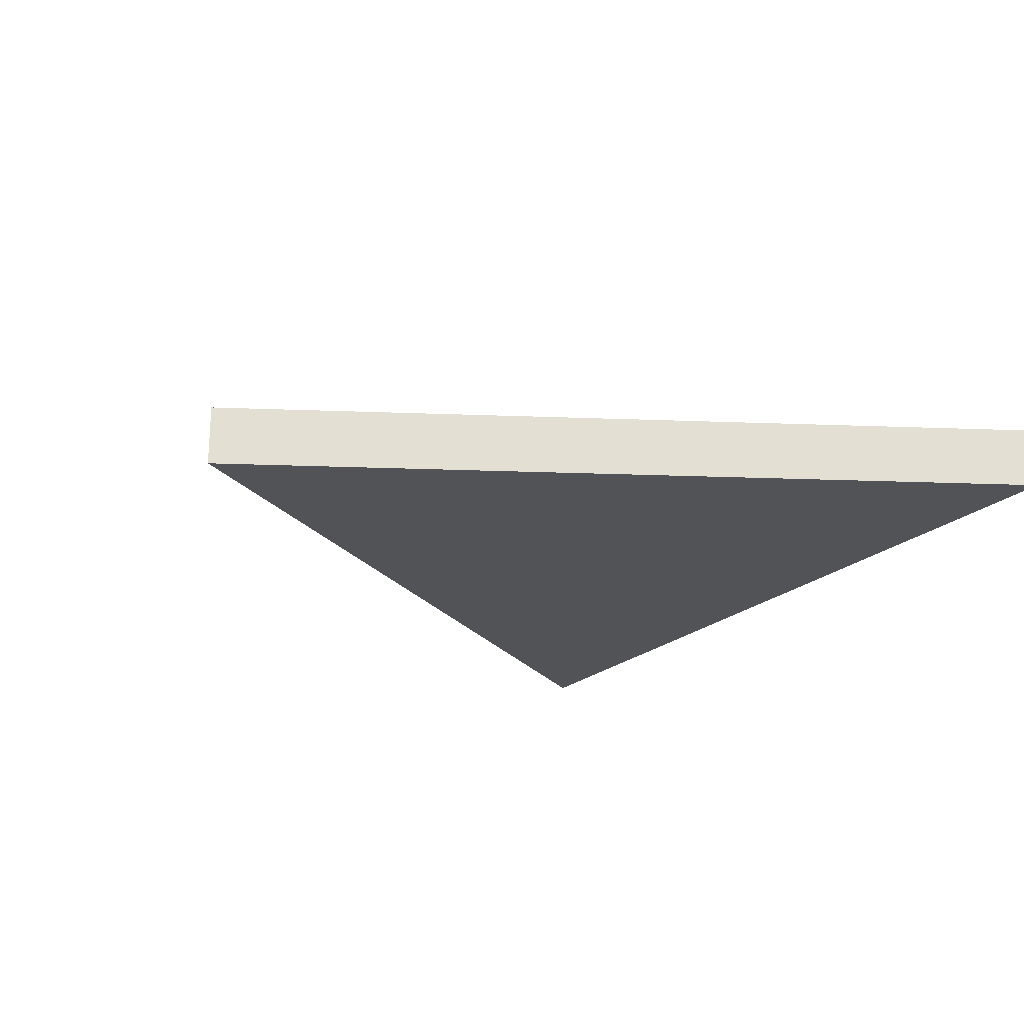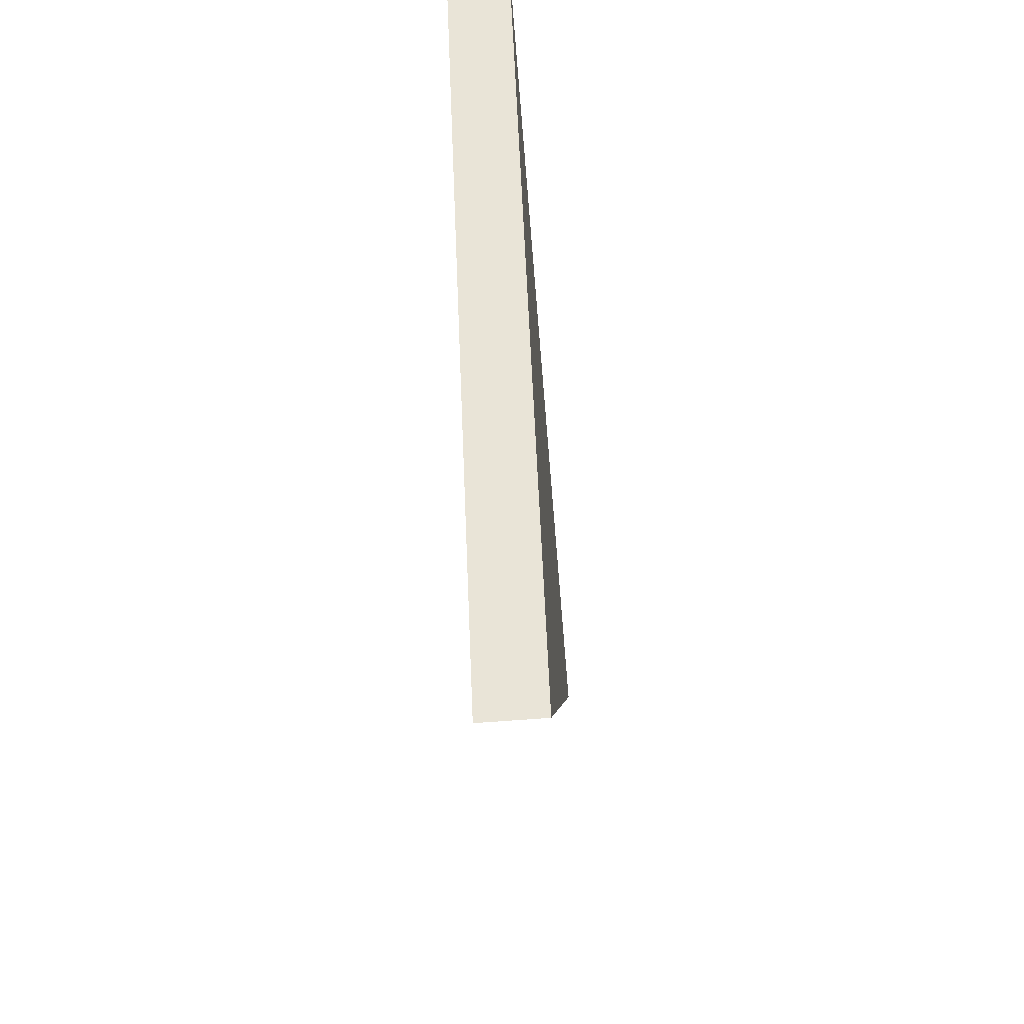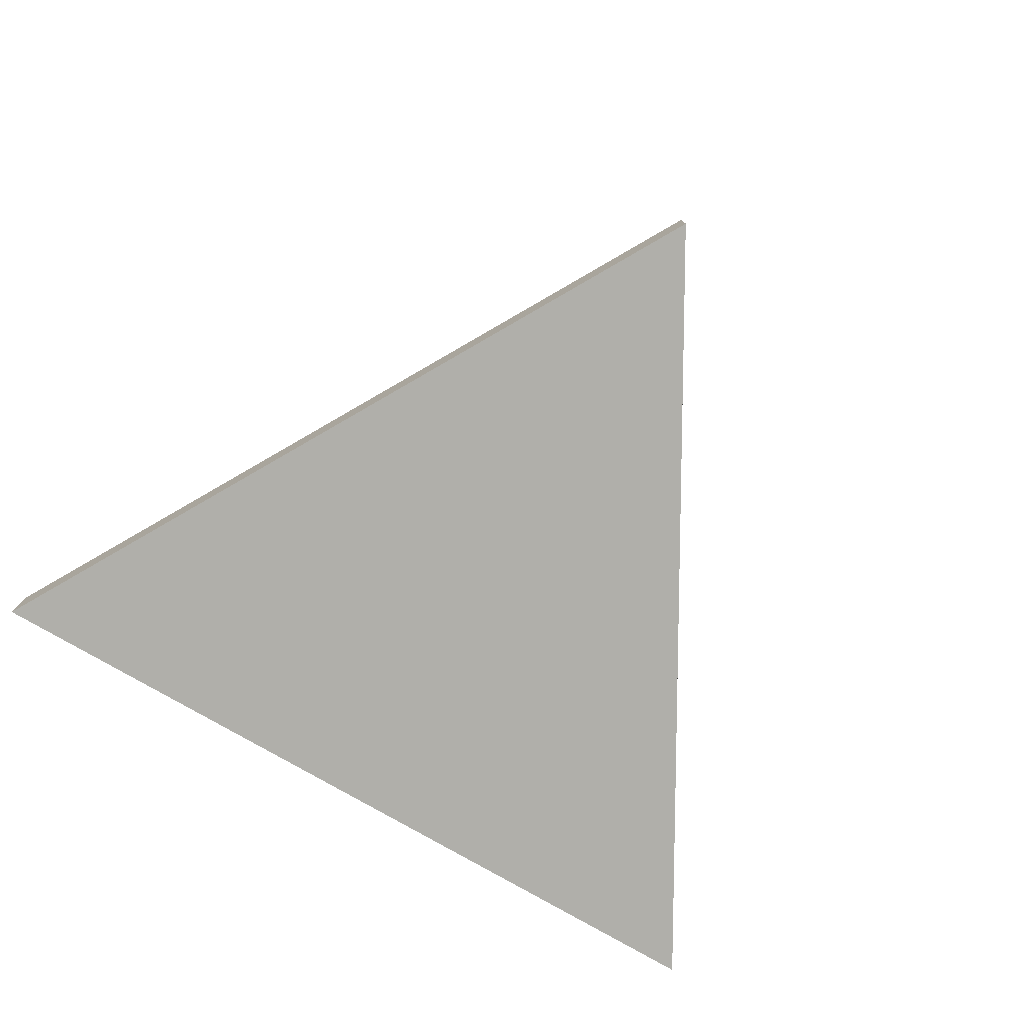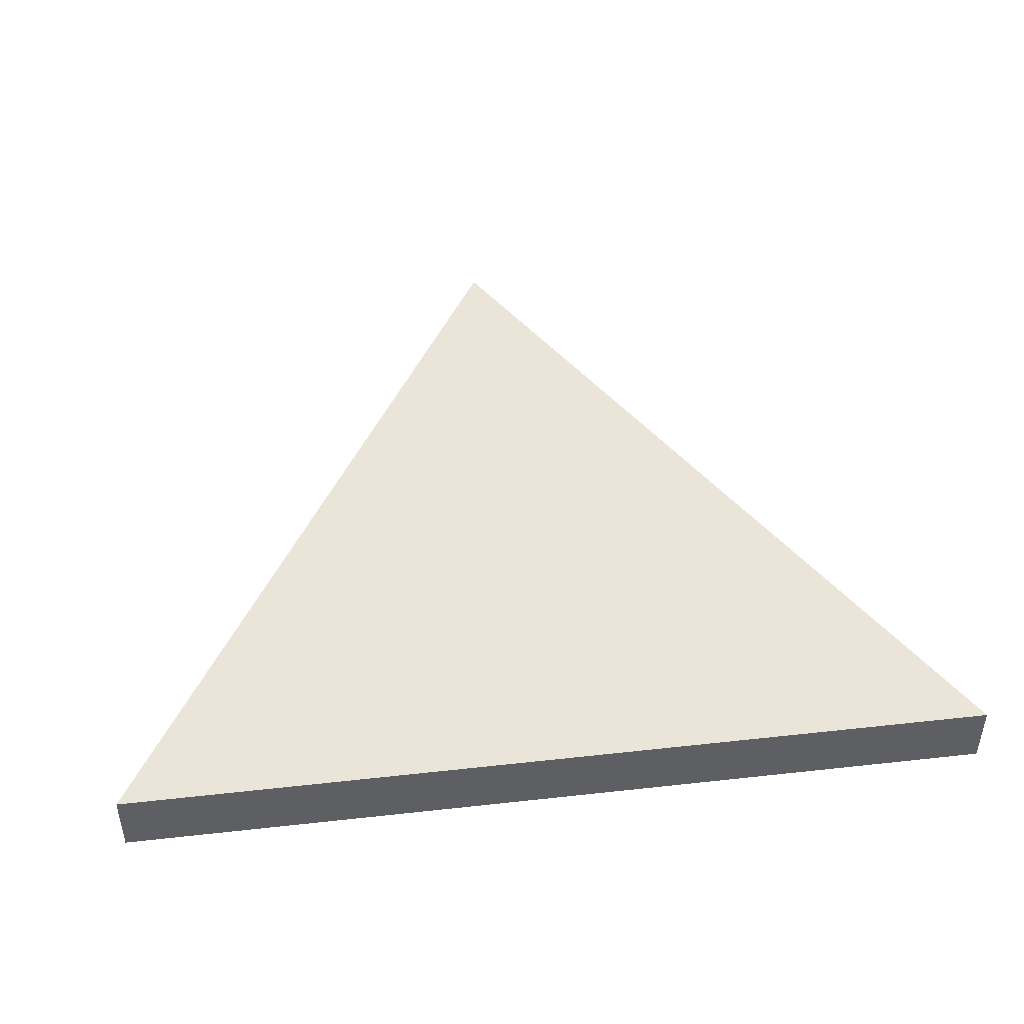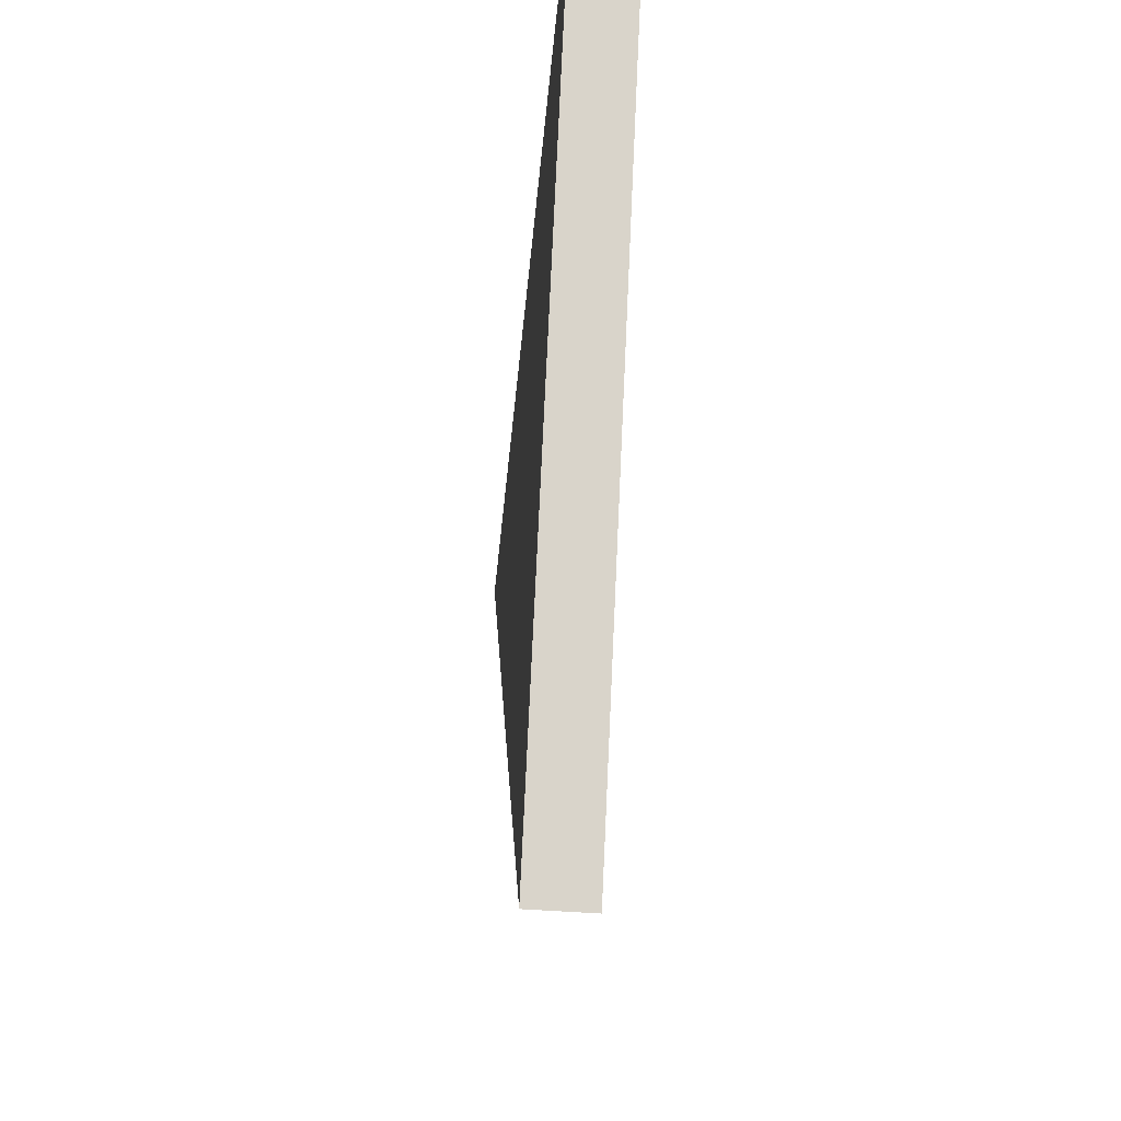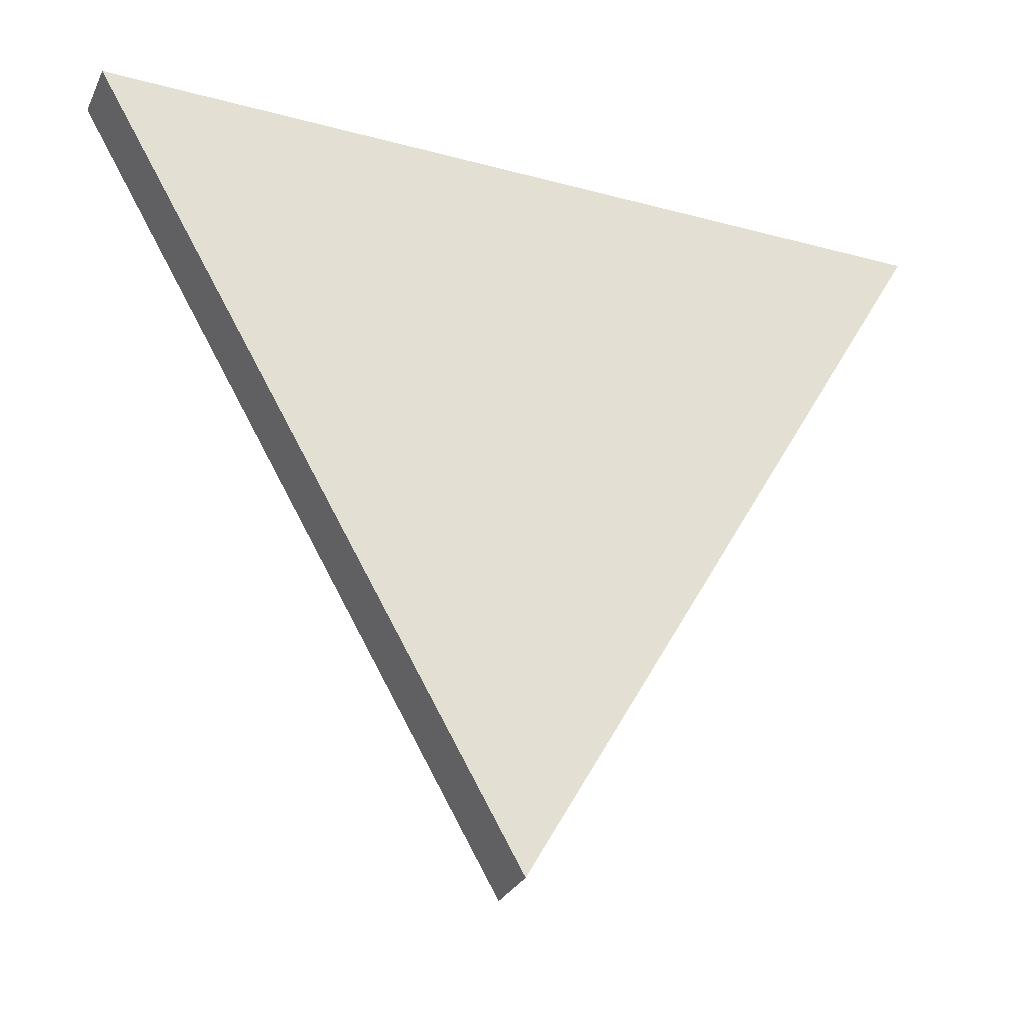
<metadata>
{"format":"obj","ext":"obj","renderer":"f3d","projection":"perspective","resolution":1024,"background":"white","views":[{"elev":-22.3,"azim":-123.8,"up":"+Y"},{"elev":-63.5,"azim":-85.4,"up":"+Z"},{"elev":-78.0,"azim":150.0,"up":"+Y"},{"elev":45.5,"azim":-7.3,"up":"+Y"},{"elev":-44.6,"azim":-95.3,"up":"+Z"},{"elev":-29.1,"azim":158.2,"up":"+Z"}]}
</metadata>
<code>
o Cylinder.001_Cylinder.010
v -0.000215 -0.06321 0.000124
v -0.000215 0.06321 0.000124
v 1.732 -0.06321 0.000124
v 1.732 0.06321 0.000124
v 0.8658 -0.06321 -1.5
v 0.8658 0.06321 -1.5
f 1 3 4 2
f 3 5 6 4
f 4 6 2
f 5 1 2 6
f 1 5 3

</code>
